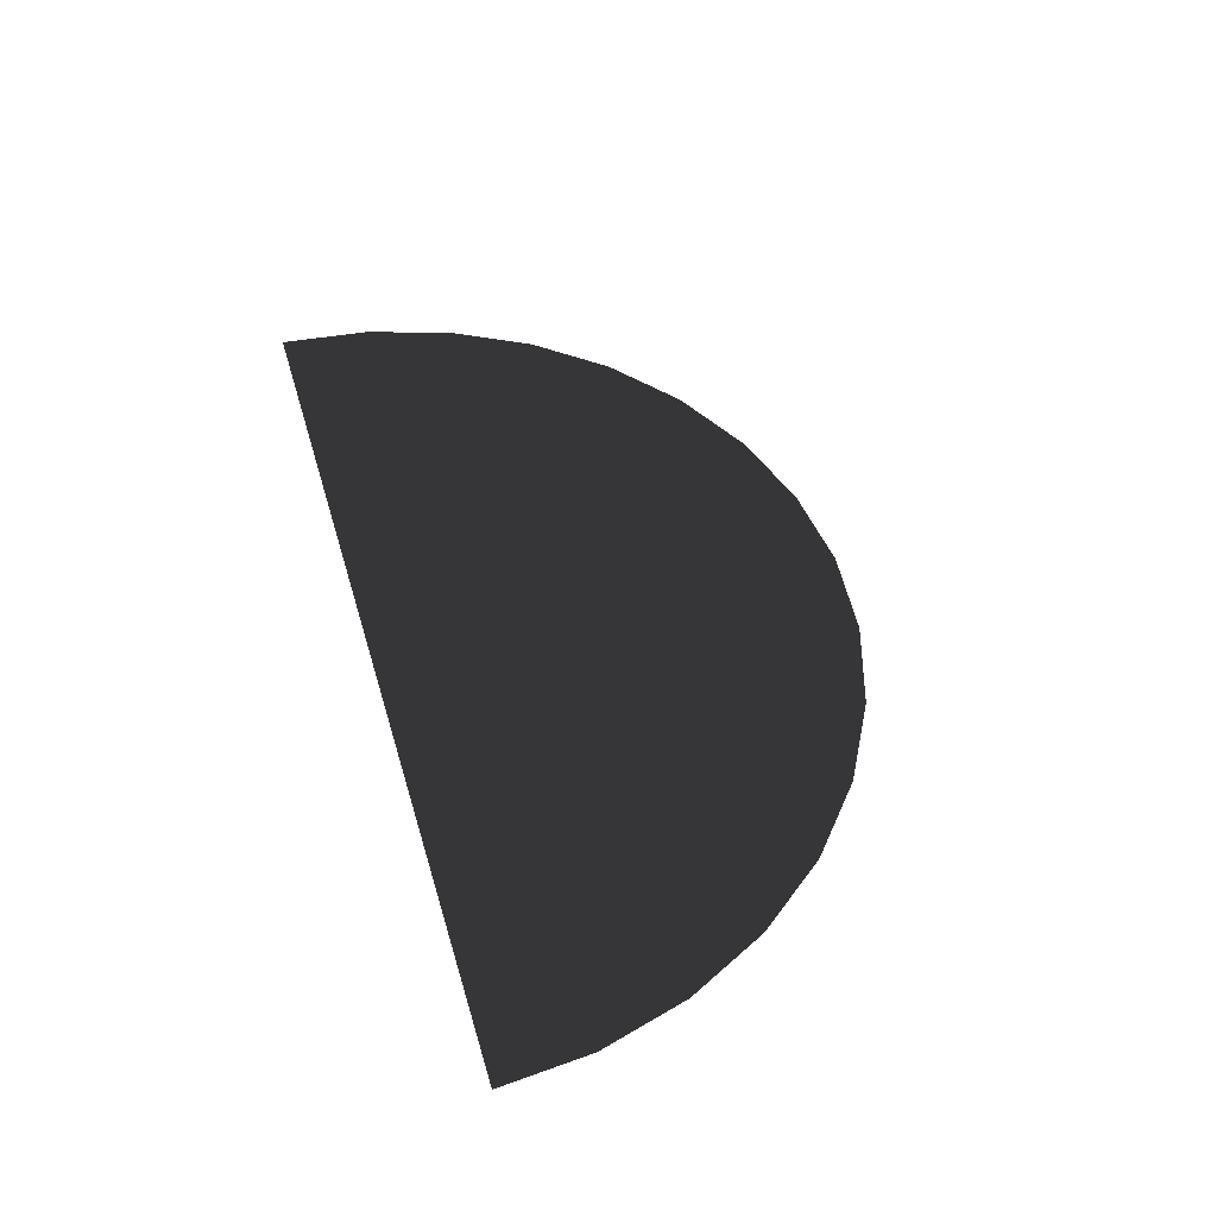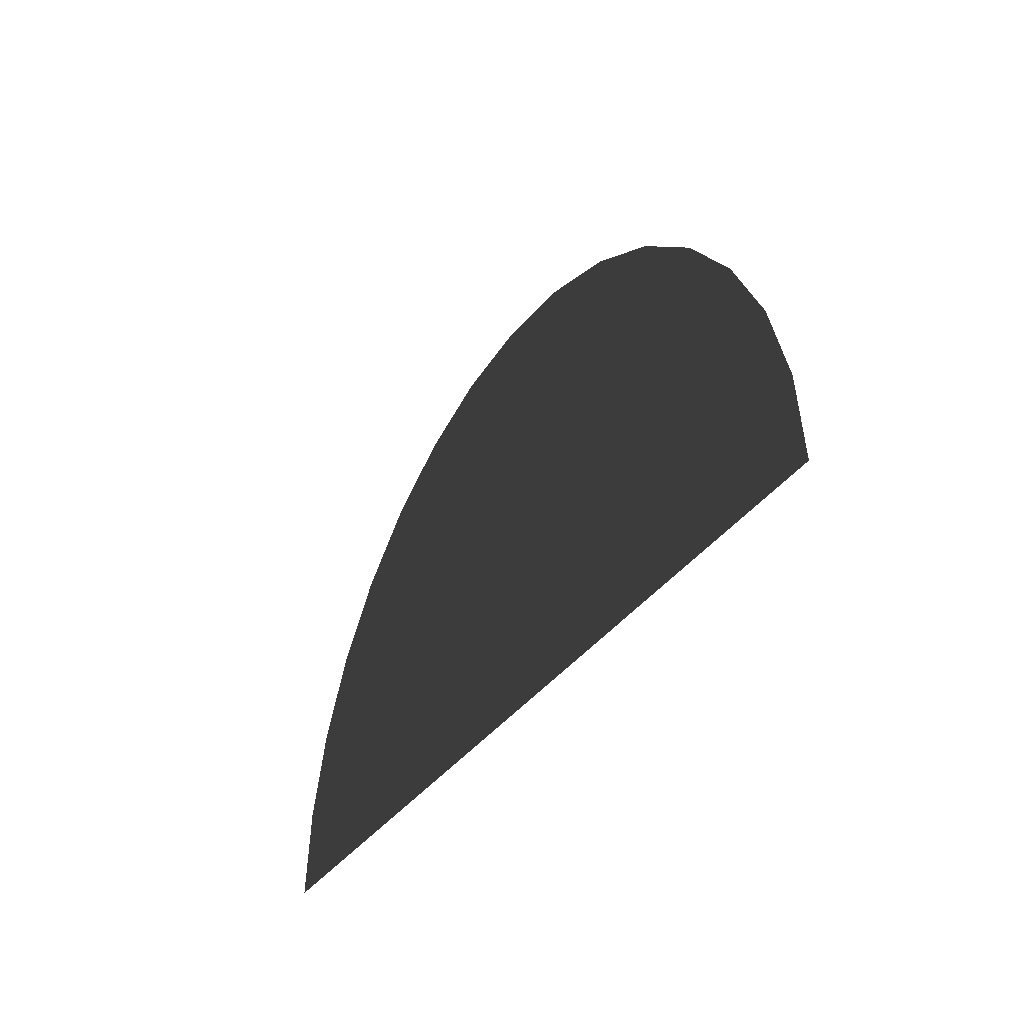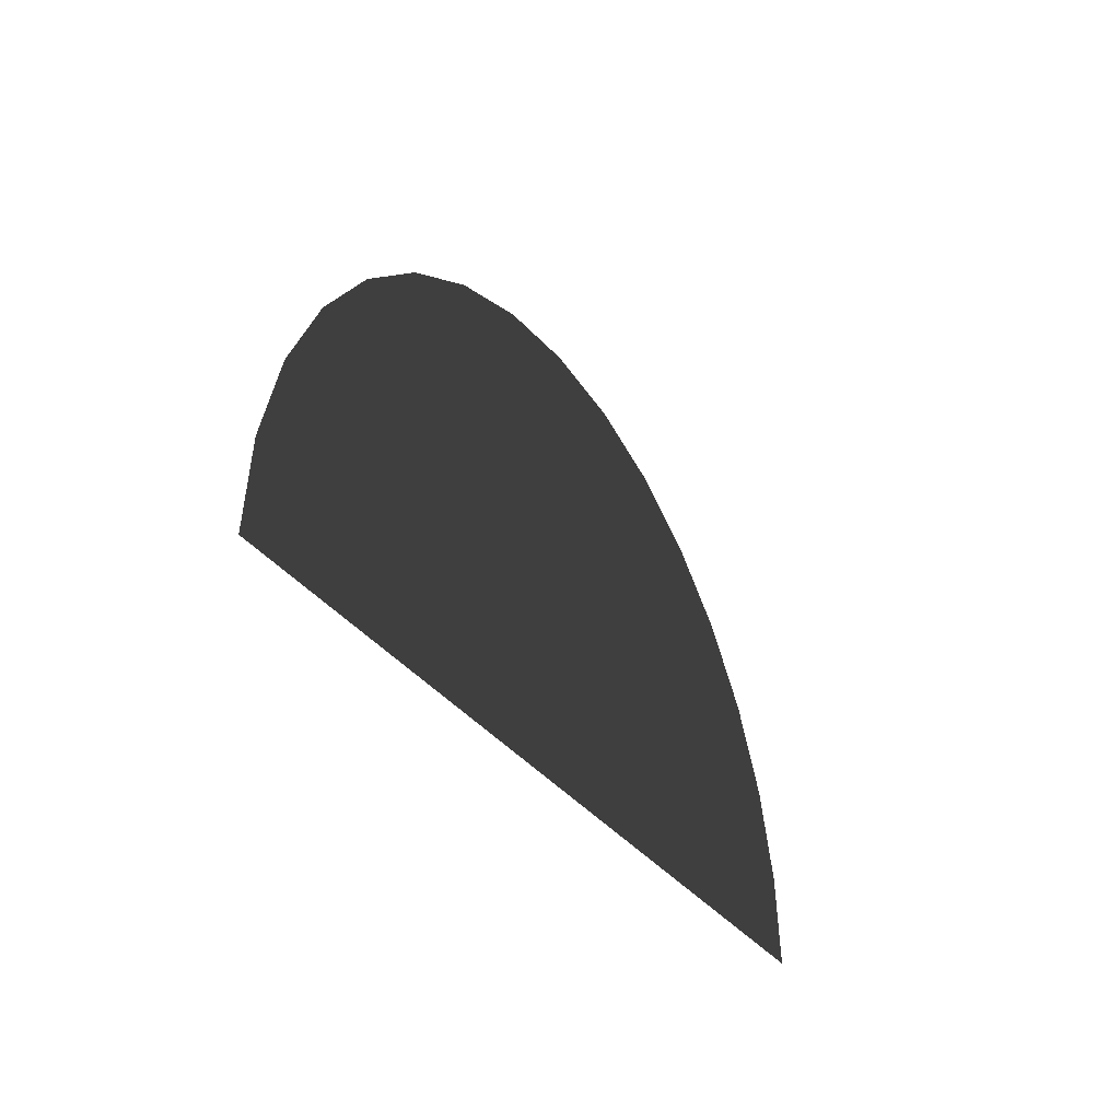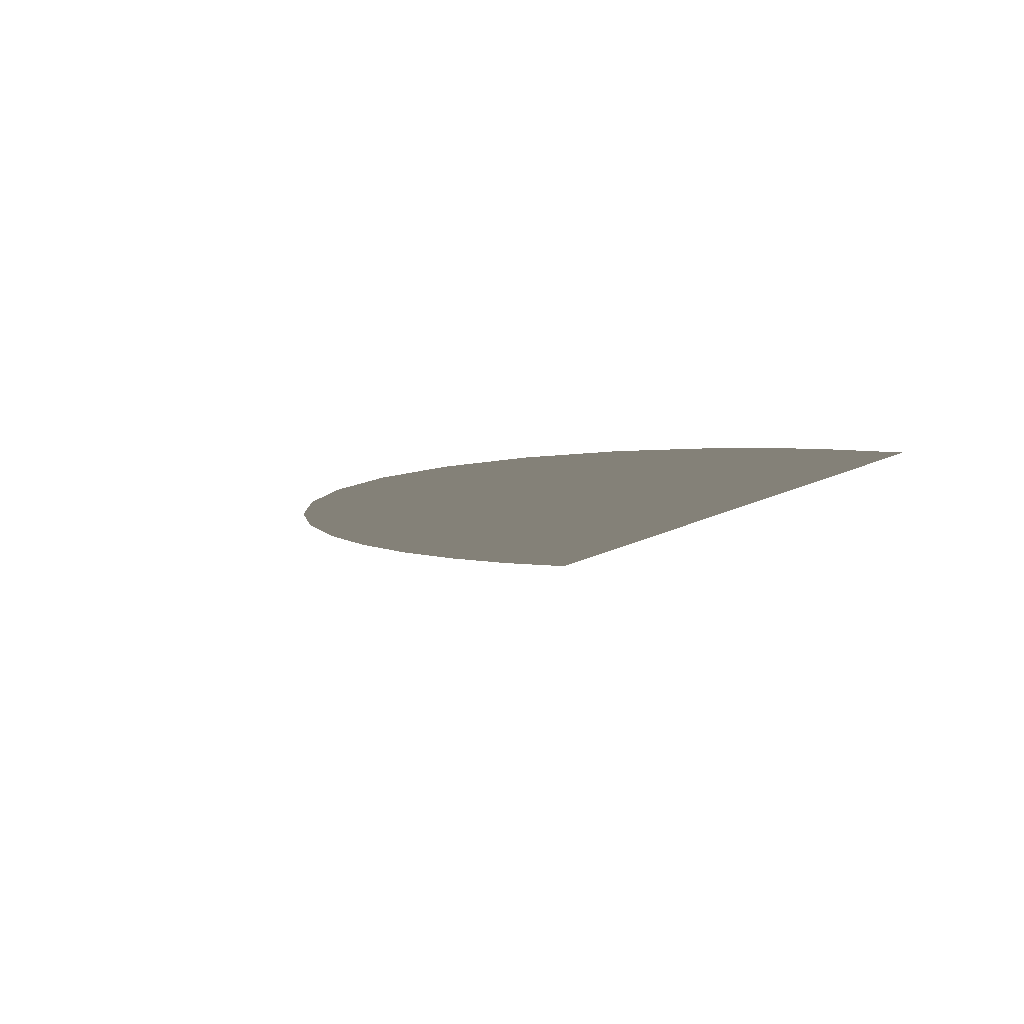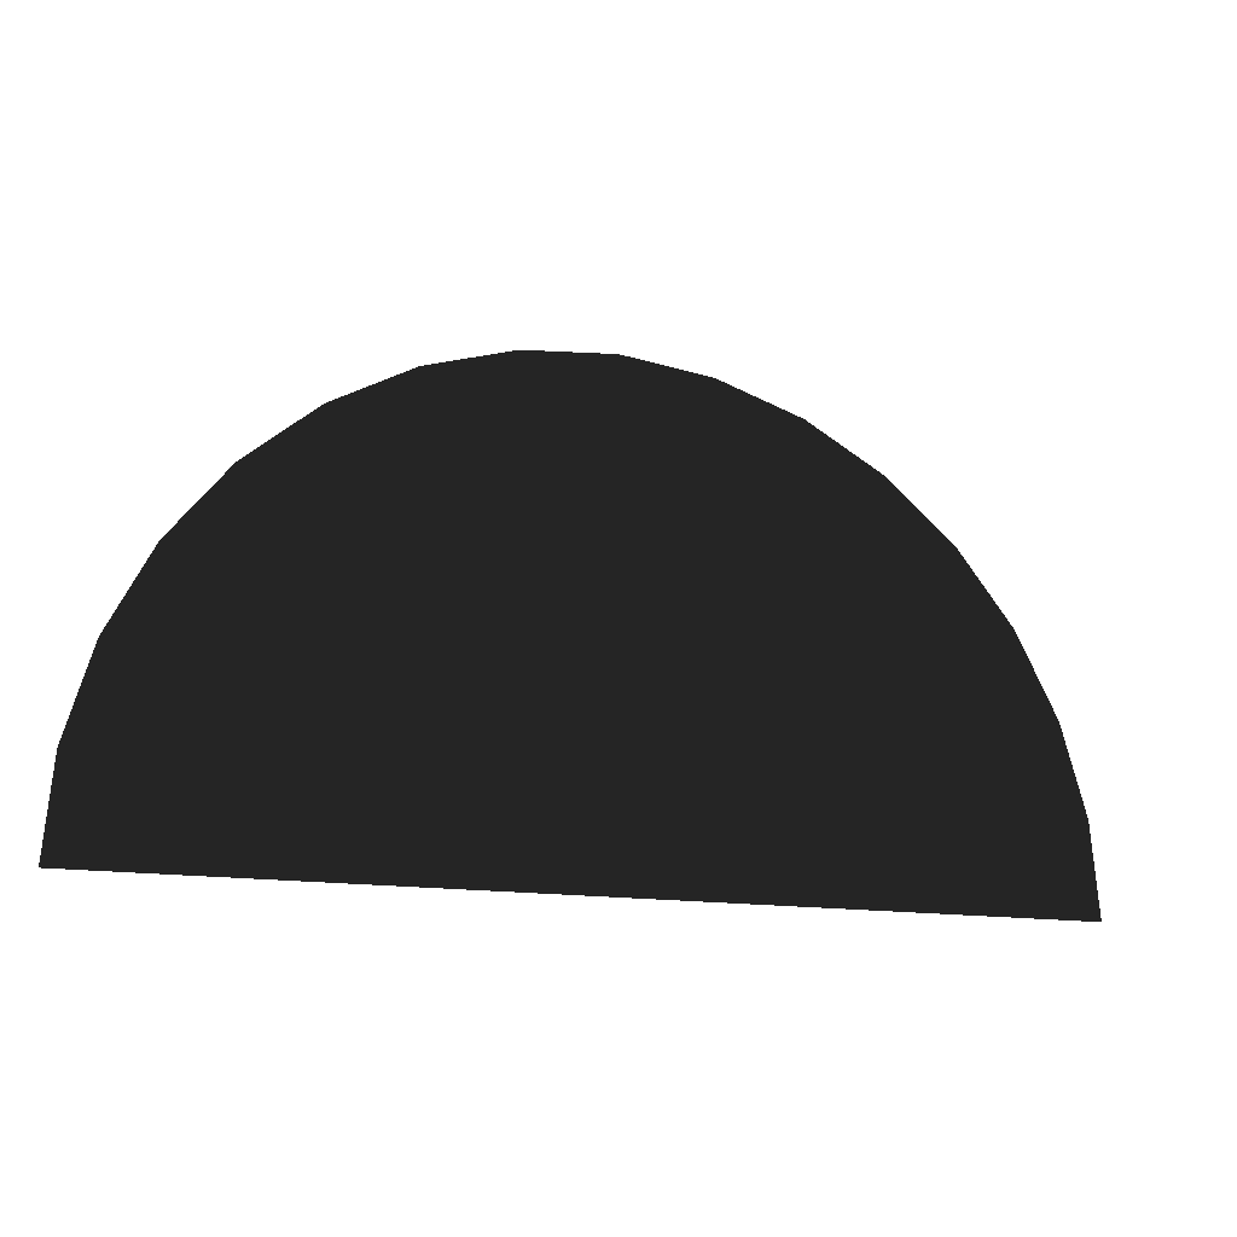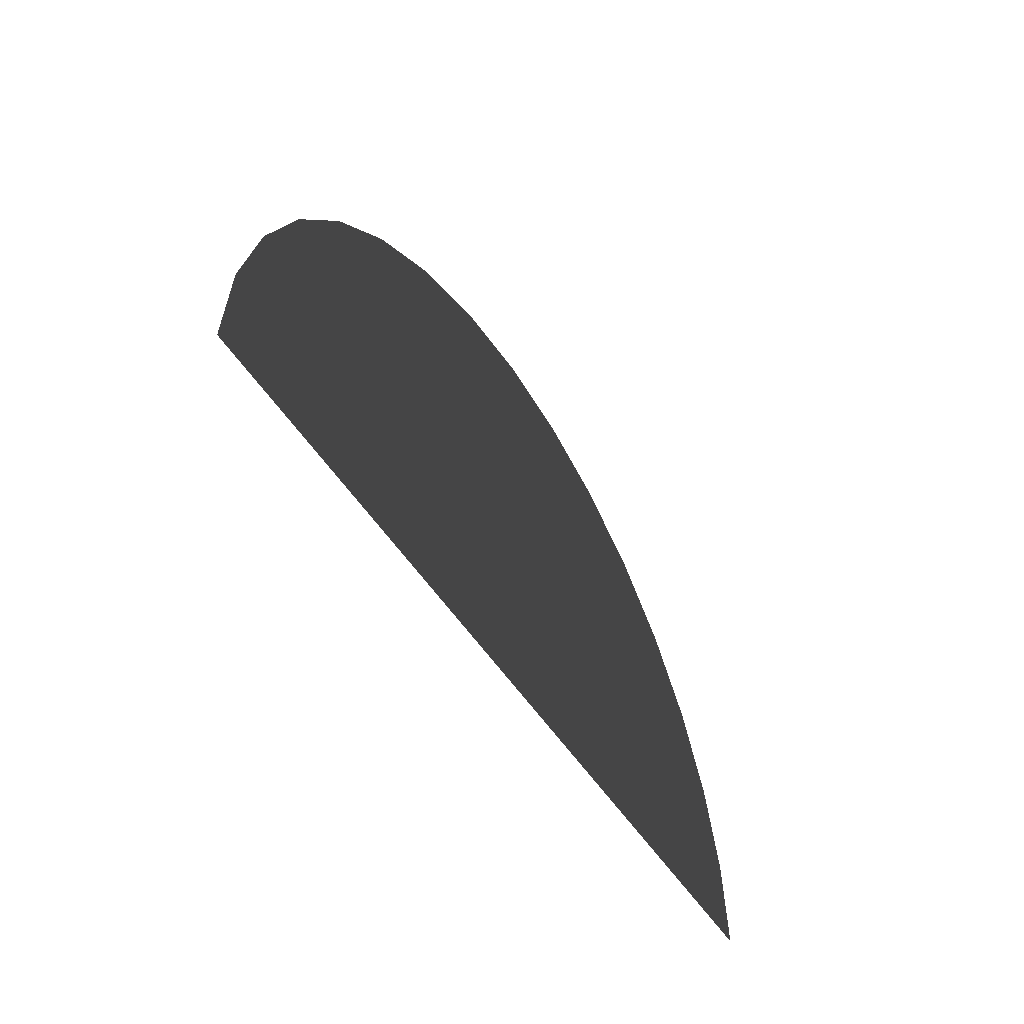
<metadata>
{"format":"obj","ext":"obj","renderer":"f3d","projection":"perspective","resolution":1024,"background":"white","views":[{"elev":49.1,"azim":73.8,"up":"+Z"},{"elev":-34.8,"azim":60.4,"up":"+Y"},{"elev":-32.0,"azim":119.2,"up":"+Y"},{"elev":-8.7,"azim":-108.3,"up":"+Z"},{"elev":-13.4,"azim":156.8,"up":"+Y"},{"elev":-47.3,"azim":-60.2,"up":"+Y"}]}
</metadata>
<code>
v 40.68 13.72 0
v 47.74 5.116 0
v 52.98 -4.697 0
v 56.21 -15.34 0
v 57.3 -26.42 0
v -56.21 -26.42 0
v -55.12 -15.34 0
v -51.89 -4.697 0
v -46.65 5.116 0
v -39.59 13.72 0
v -30.99 20.78 0
v -21.17 26.02 0
v -10.53 29.25 0
v 0.5461 30.34 0
v 11.62 29.25 0
v 22.27 26.02 0
v 32.08 20.78 0
v 0.546 -26.42 0
f 18 1 2
f 18 2 3
f 18 3 4
f 18 4 5
f 18 6 7
f 18 7 8
f 18 8 9
f 18 9 10
f 18 10 11
f 18 11 12
f 18 12 13
f 18 13 14
f 18 14 15
f 18 15 16
f 18 16 17
f 17 1 18

</code>
